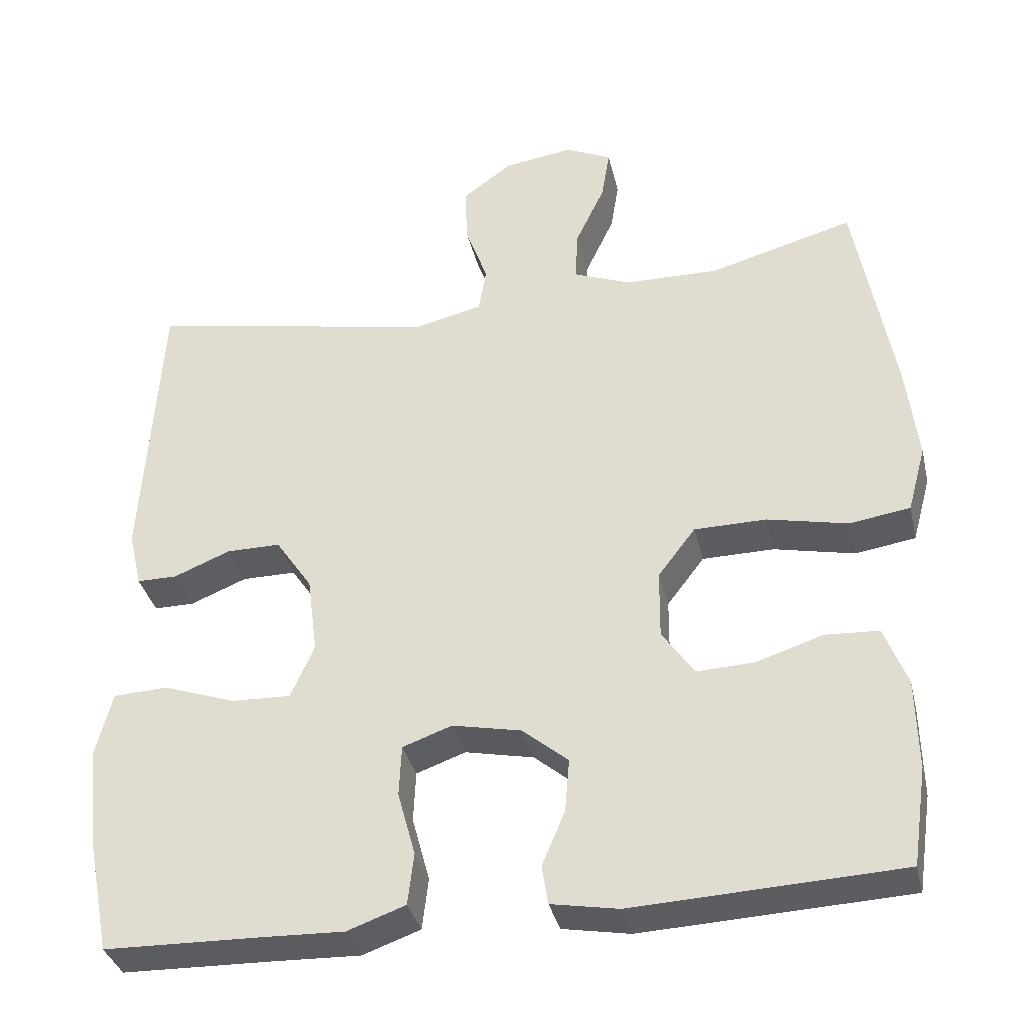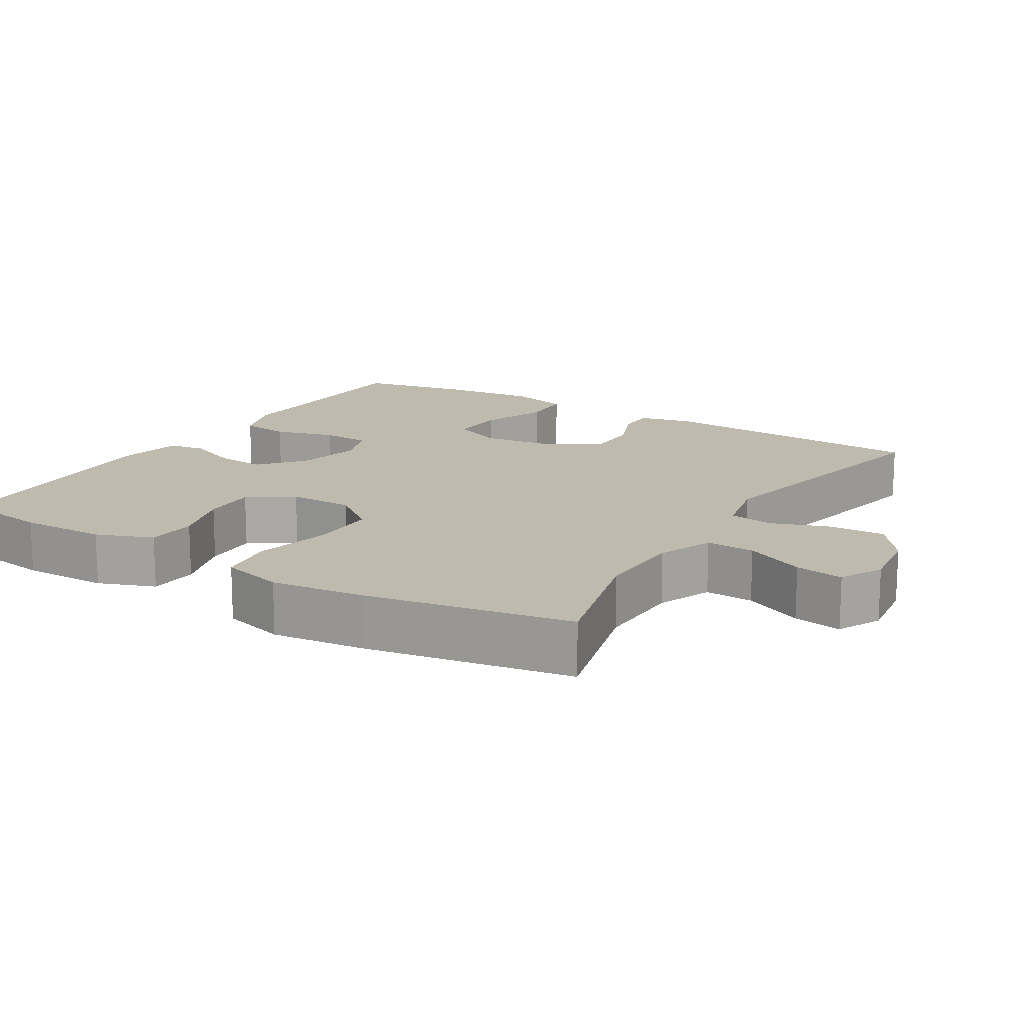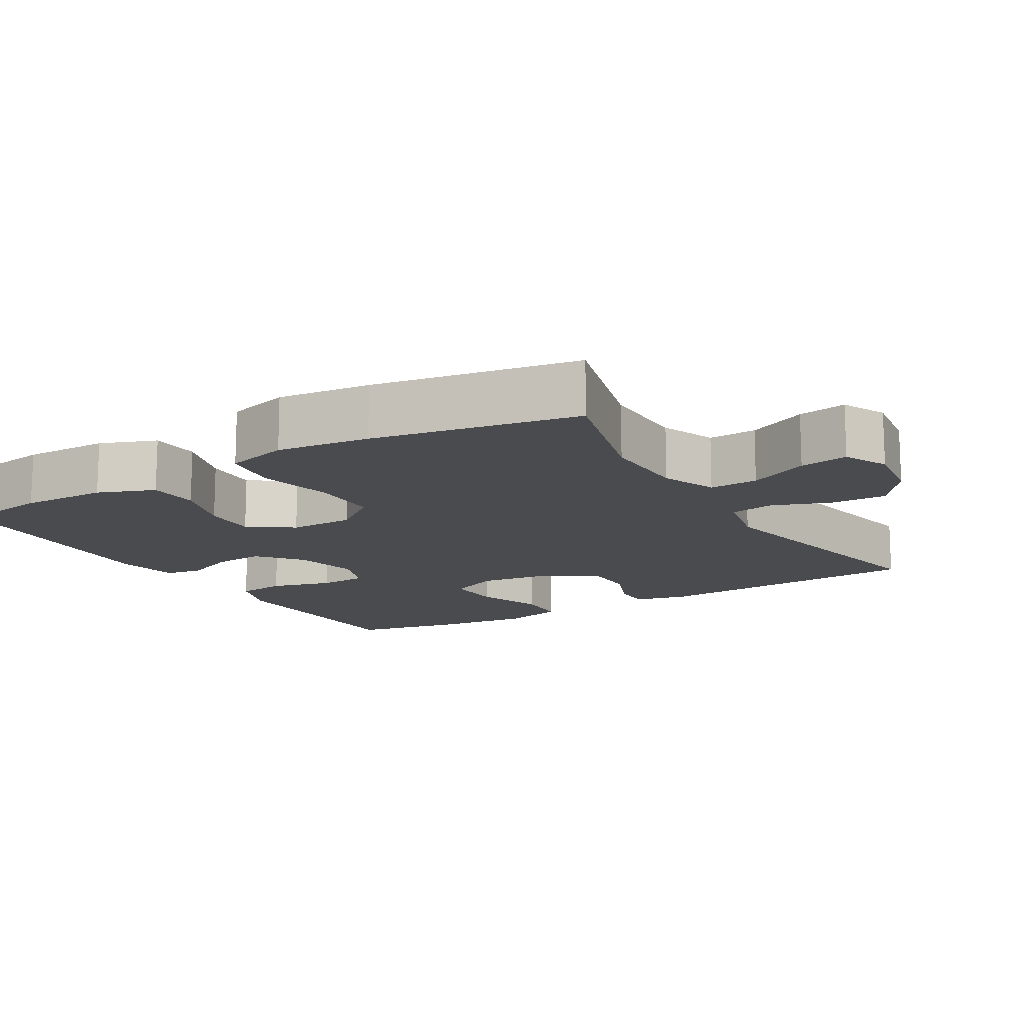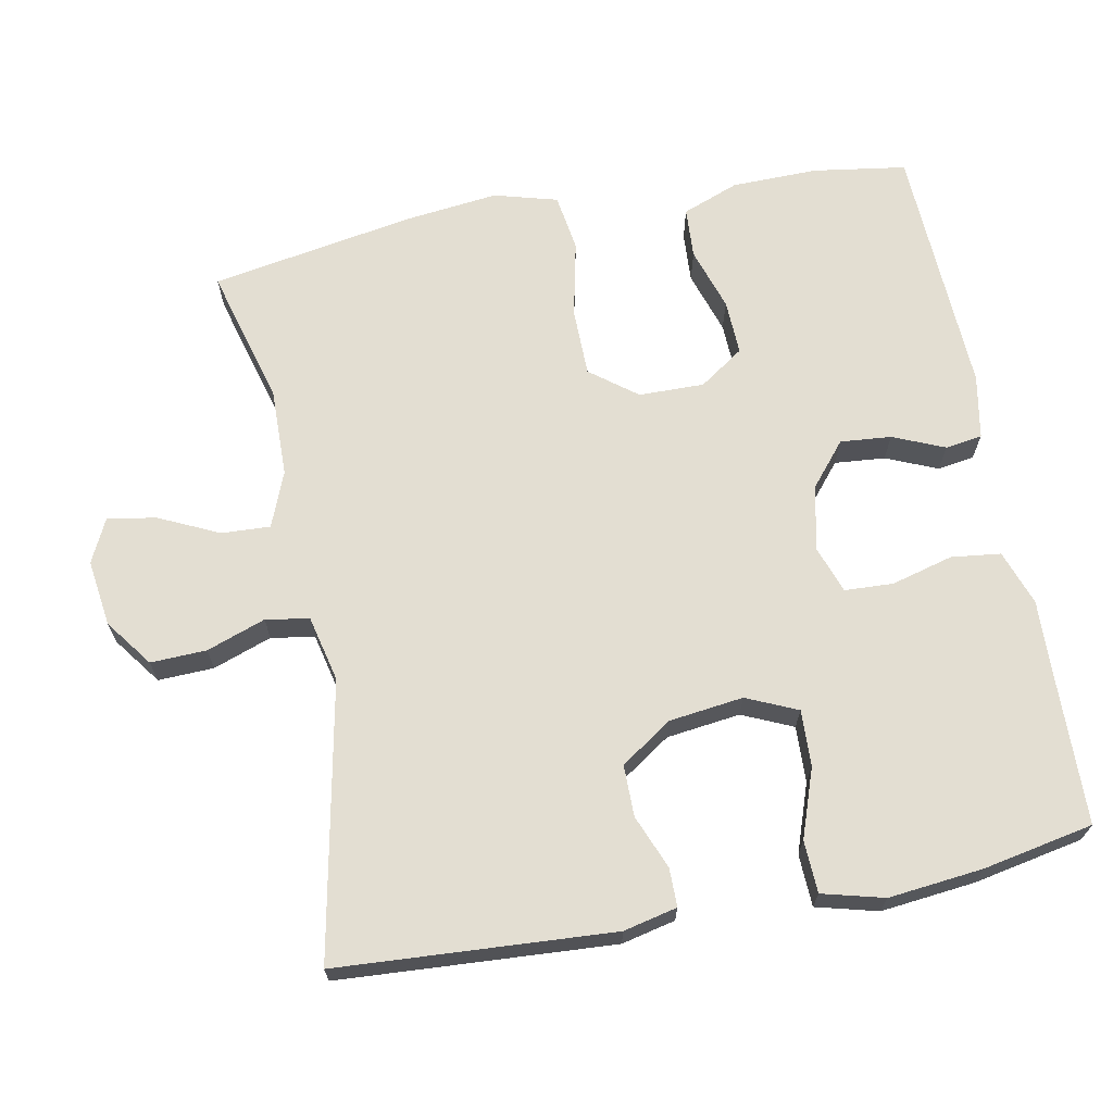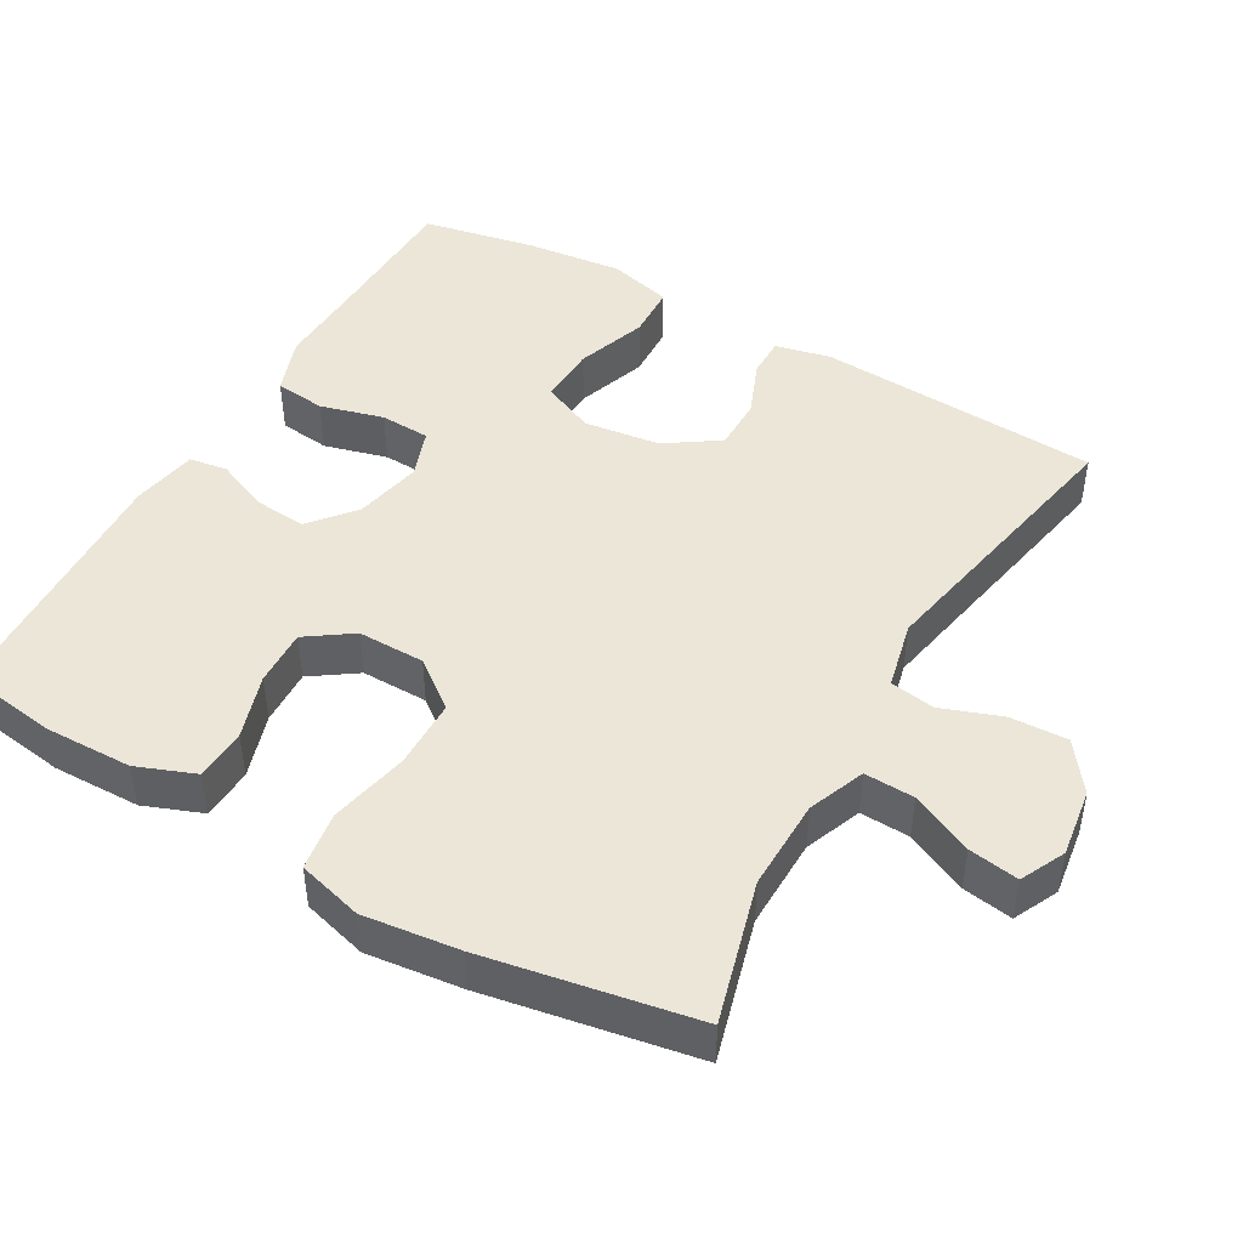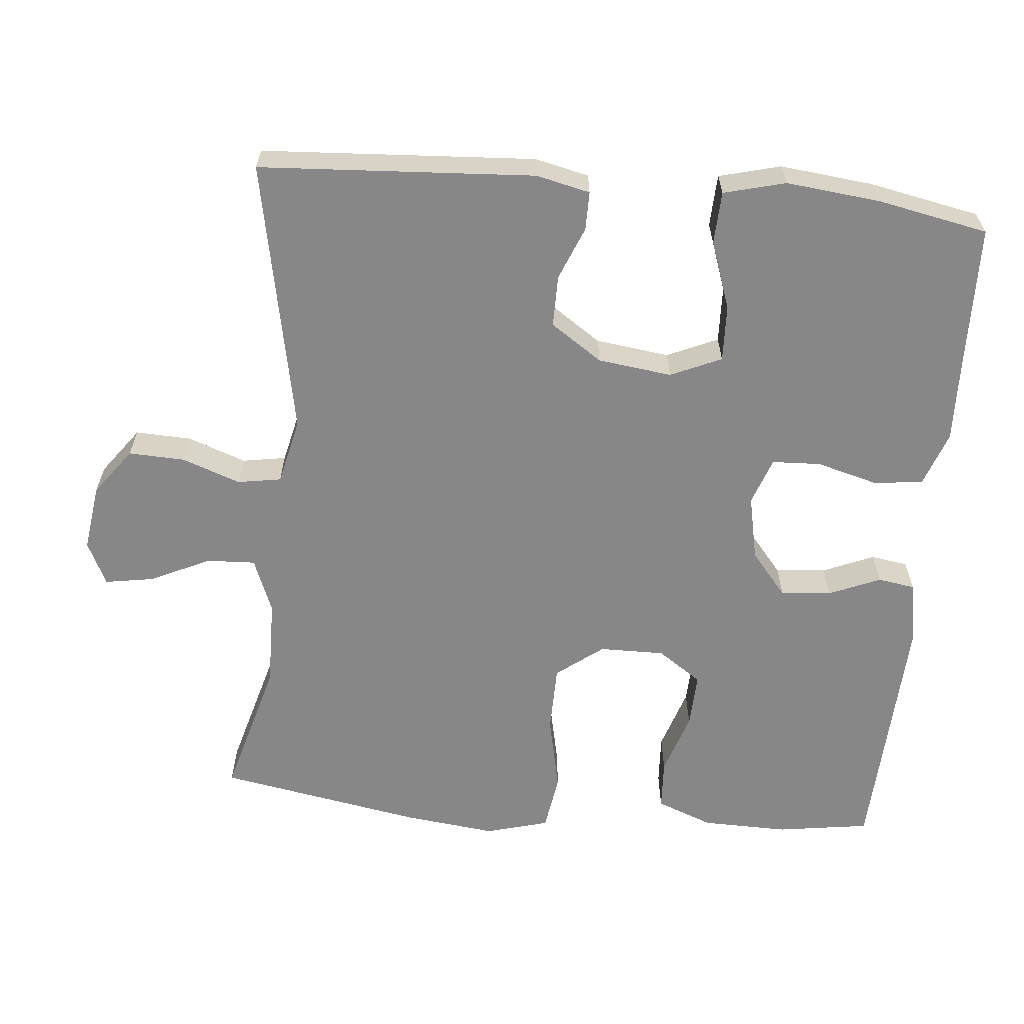
<metadata>
{"format":"obj","ext":"obj","renderer":"f3d","projection":"perspective","resolution":1024,"background":"white","views":[{"elev":-35.3,"azim":-167.0,"up":"+Z"},{"elev":15.4,"azim":-58.3,"up":"+Y"},{"elev":-13.9,"azim":-59.2,"up":"+Y"},{"elev":67.6,"azim":79.2,"up":"+Y"},{"elev":46.1,"azim":-60.3,"up":"+Y"},{"elev":-62.3,"azim":84.7,"up":"+Y"}]}
</metadata>
<code>
v 0.5 0.07 -0.5
v 0.303 0.07 -0.505
v 0.188 0.07 -0.509
v 0.112 0.07 -0.482
v 0.104 0.07 -0.414
v 0.127 0.07 -0.329
v 0.124 0.07 -0.262
v 0.059 0.07 -0.239
v -0.031 0.07 -0.258
v -0.091 0.07 -0.308
v -0.085 0.07 -0.378
v -0.055 0.07 -0.449
v -0.063 0.07 -0.5
v -0.151 0.07 -0.516
v -0.5 0.07 -0.5
v -0.519 0.07 -0.372
v -0.517 0.07 -0.253
v -0.487 0.07 -0.175
v -0.417 0.07 -0.171
v -0.33 0.07 -0.199
v -0.254 0.07 -0.202
v -0.212 0.07 -0.141
v -0.213 0.07 -0.051
v -0.262 0.07 0.013
v -0.356 0.07 0.014
v -0.462 0.07 -0.009
v -0.541 0.07 0.003
v -0.565 0.07 0.09
v -0.55 0.07 0.218
v -0.5 0.07 0.5
v -0.311 0.07 0.448
v -0.188 0.07 0.45
v -0.112 0.07 0.48
v -0.115 0.07 0.547
v -0.154 0.07 0.63
v -0.165 0.07 0.697
v -0.105 0.07 0.726
v -0.013 0.07 0.713
v 0.052 0.07 0.665
v 0.049 0.07 0.588
v 0.02 0.07 0.507
v 0.03 0.07 0.447
v 0.121 0.07 0.426
v 0.5 0.07 0.5
v 0.523 0.07 0.121
v 0.506 0.07 0.047
v 0.453 0.07 0.047
v 0.379 0.07 0.077
v 0.308 0.07 0.077
v 0.26 0.07 0.006
v 0.247 0.07 -0.096
v 0.278 0.07 -0.166
v 0.356 0.07 -0.163
v 0.45 0.07 -0.13
v 0.522 0.07 -0.133
v 0.544 0.07 -0.218
v 0.53 0.07 -0.348
v 0.5 0 -0.5
v 0.303 0 -0.505
v 0.188 0 -0.509
v 0.112 0 -0.482
v 0.104 0 -0.414
v 0.127 0 -0.329
v 0.124 0 -0.262
v 0.059 0 -0.239
v -0.031 0 -0.258
v -0.091 0 -0.308
v -0.085 0 -0.378
v -0.055 0 -0.449
v -0.063 0 -0.5
v -0.151 0 -0.516
v -0.5 0 -0.5
v -0.519 0 -0.372
v -0.517 0 -0.253
v -0.487 0 -0.175
v -0.417 0 -0.171
v -0.33 0 -0.199
v -0.254 0 -0.202
v -0.212 0 -0.141
v -0.213 0 -0.051
v -0.262 0 0.013
v -0.356 0 0.014
v -0.462 0 -0.009
v -0.541 0 0.003
v -0.565 0 0.09
v -0.55 0 0.218
v -0.5 0 0.5
v -0.311 0 0.448
v -0.188 0 0.45
v -0.112 0 0.48
v -0.115 0 0.547
v -0.154 0 0.63
v -0.165 0 0.697
v -0.105 0 0.726
v -0.013 0 0.713
v 0.052 0 0.665
v 0.049 0 0.588
v 0.02 0 0.507
v 0.03 0 0.447
v 0.121 0 0.426
v 0.5 0 0.5
v 0.523 0 0.121
v 0.506 0 0.047
v 0.453 0 0.047
v 0.379 0 0.077
v 0.308 0 0.077
v 0.26 0 0.006
v 0.247 0 -0.096
v 0.278 0 -0.166
v 0.356 0 -0.163
v 0.45 0 -0.13
v 0.522 0 -0.133
v 0.544 0 -0.218
v 0.53 0 -0.348
f 56 57 1 2
f 53 54 55 56
f 52 53 56 2
f 51 52 2 3
f 50 51 3 4
f 45 46 47 48
f 43 44 45 48
f 42 43 48 49
f 38 39 40 41
f 36 37 38 41
f 34 35 36 41
f 33 34 41 42
f 32 33 42 49
f 28 29 30 31
f 25 26 27 28
f 24 25 28 31
f 23 24 31 32
f 17 18 19 20
f 17 20 21
f 16 17 21
f 15 16 21
f 14 15 21
f 11 12 13 14
f 10 11 14 21
f 9 10 21 22
f 50 4 5 6
f 50 6 7
f 23 32 49 50
f 23 50 7 8
f 8 9 22 23
f 59 58 114 113
f 113 112 111 110
f 59 113 110 109
f 60 59 109 108
f 61 60 108 107
f 105 104 103 102
f 105 102 101 100
f 106 105 100 99
f 98 97 96 95
f 98 95 94 93
f 98 93 92 91
f 99 98 91 90
f 106 99 90 89
f 88 87 86 85
f 85 84 83 82
f 88 85 82 81
f 89 88 81 80
f 77 76 75 74
f 78 77 74
f 78 74 73
f 78 73 72
f 78 72 71
f 71 70 69 68
f 78 71 68 67
f 79 78 67 66
f 63 62 61 107
f 64 63 107
f 107 106 89 80
f 65 64 107 80
f 80 79 66 65
f 1 58 59 2
f 2 59 60 3
f 3 60 61 4
f 4 61 62 5
f 5 62 63 6
f 6 63 64 7
f 7 64 65 8
f 8 65 66 9
f 9 66 67 10
f 10 67 68 11
f 11 68 69 12
f 12 69 70 13
f 13 70 71 14
f 14 71 72 15
f 15 72 73 16
f 16 73 74 17
f 17 74 75 18
f 18 75 76 19
f 19 76 77 20
f 20 77 78 21
f 21 78 79 22
f 22 79 80 23
f 23 80 81 24
f 24 81 82 25
f 25 82 83 26
f 26 83 84 27
f 27 84 85 28
f 28 85 86 29
f 29 86 87 30
f 30 87 88 31
f 31 88 89 32
f 32 89 90 33
f 33 90 91 34
f 34 91 92 35
f 35 92 93 36
f 36 93 94 37
f 37 94 95 38
f 38 95 96 39
f 39 96 97 40
f 40 97 98 41
f 41 98 99 42
f 42 99 100 43
f 43 100 101 44
f 44 101 102 45
f 45 102 103 46
f 46 103 104 47
f 47 104 105 48
f 48 105 106 49
f 49 106 107 50
f 50 107 108 51
f 51 108 109 52
f 52 109 110 53
f 53 110 111 54
f 54 111 112 55
f 55 112 113 56
f 56 113 114 57
f 57 114 58 1

</code>
